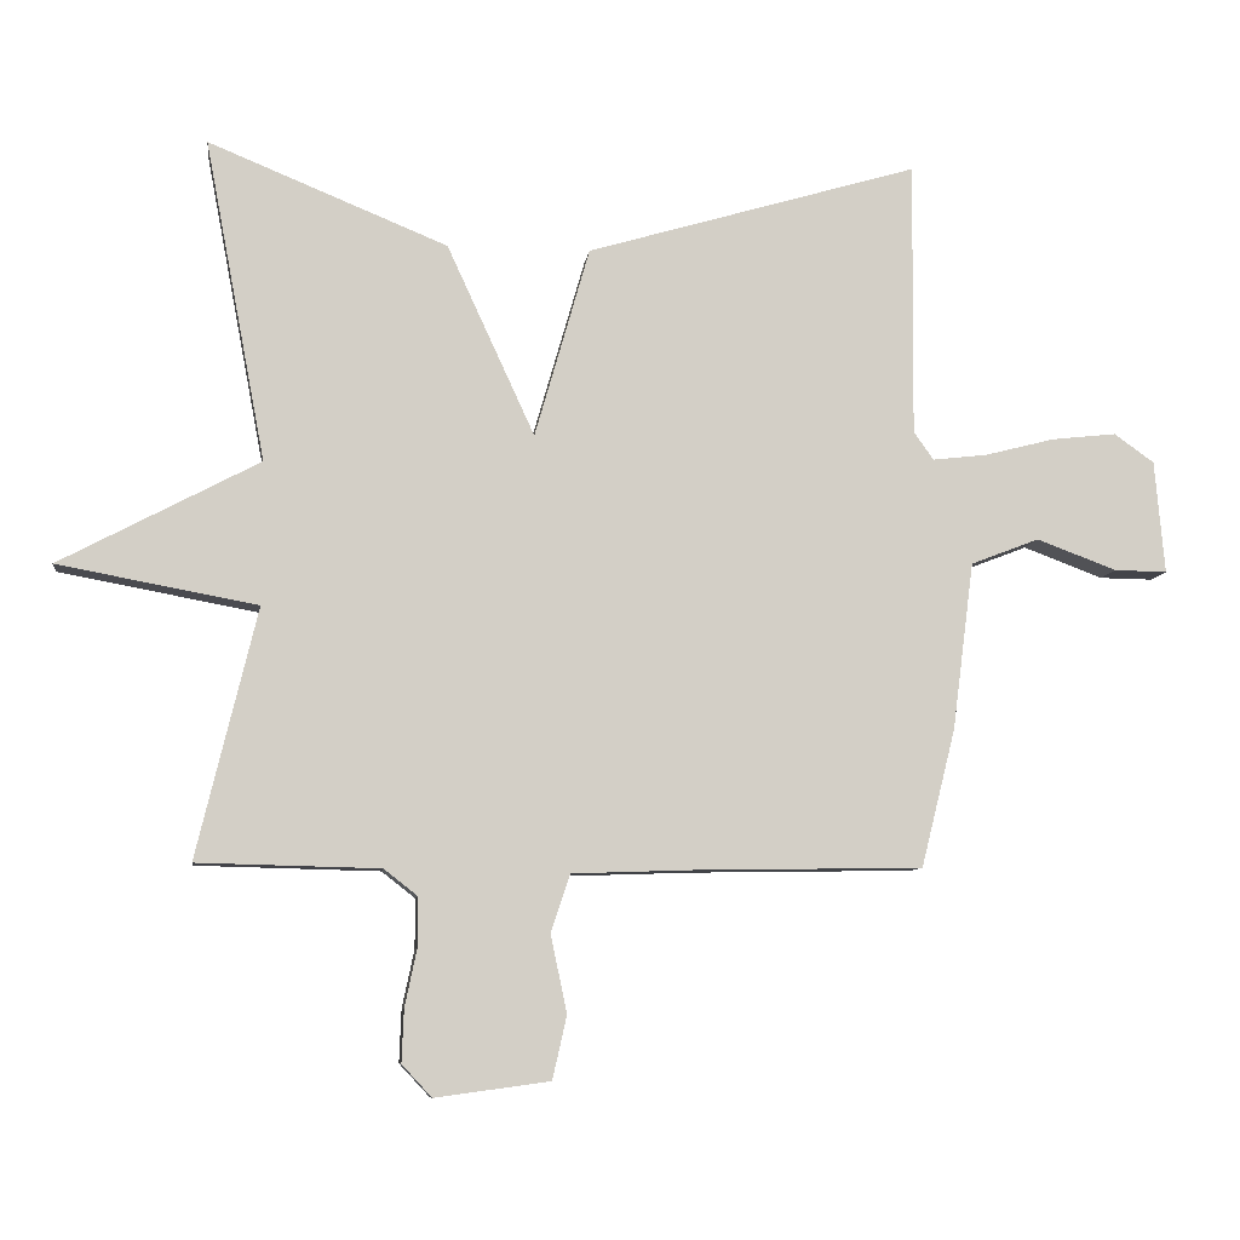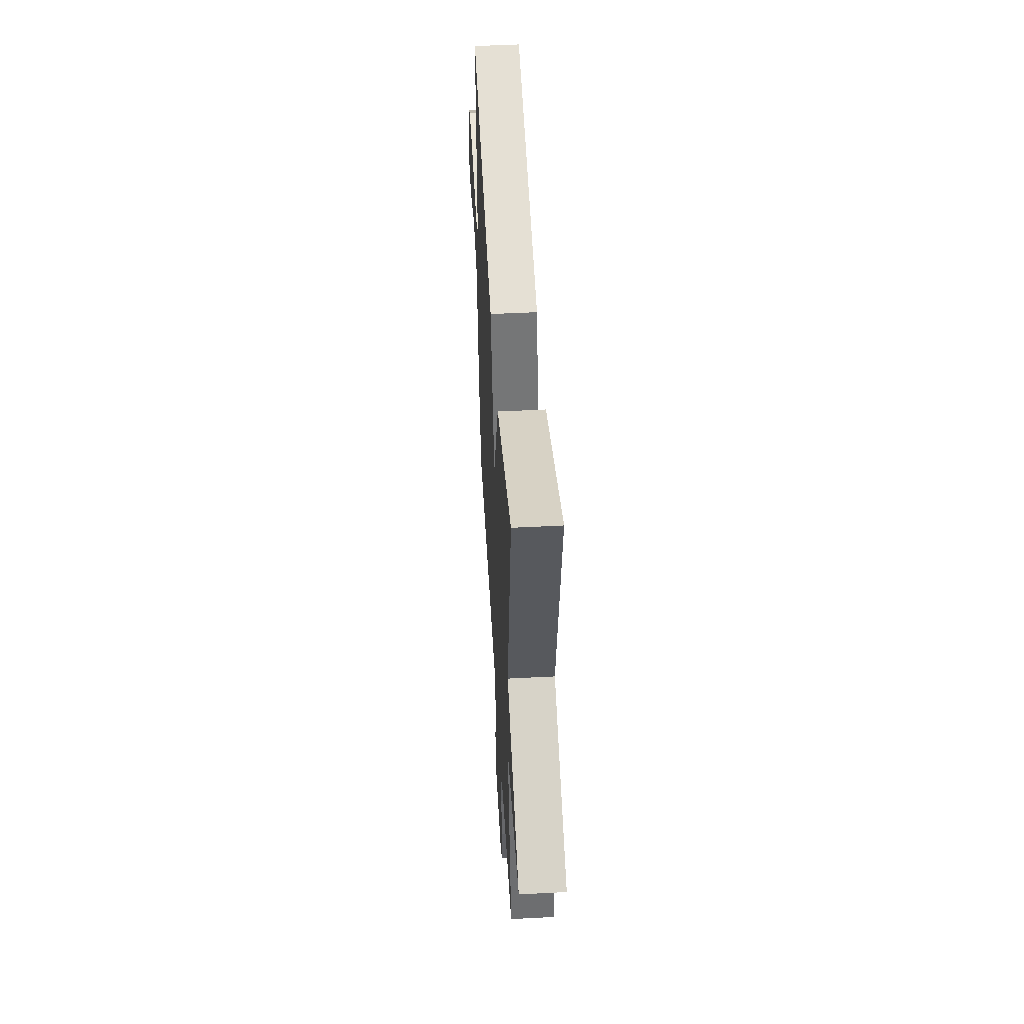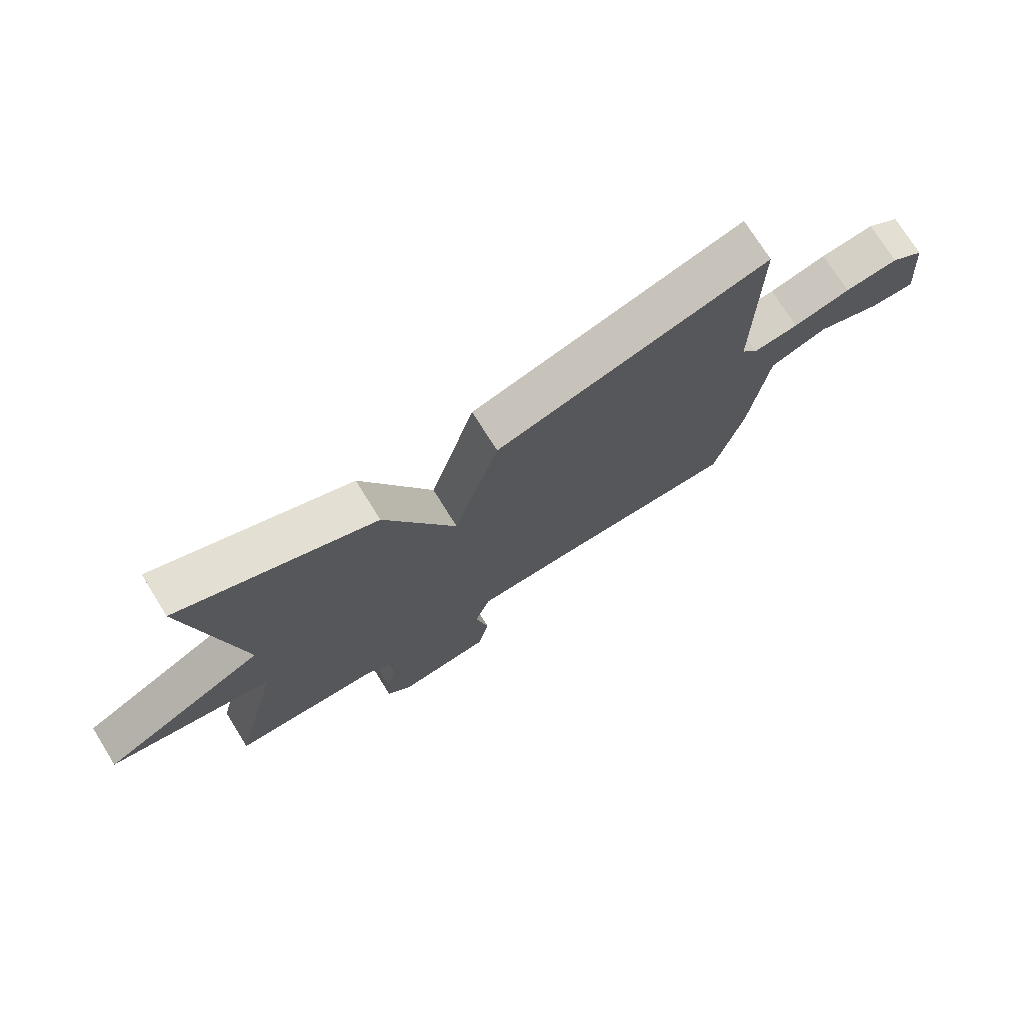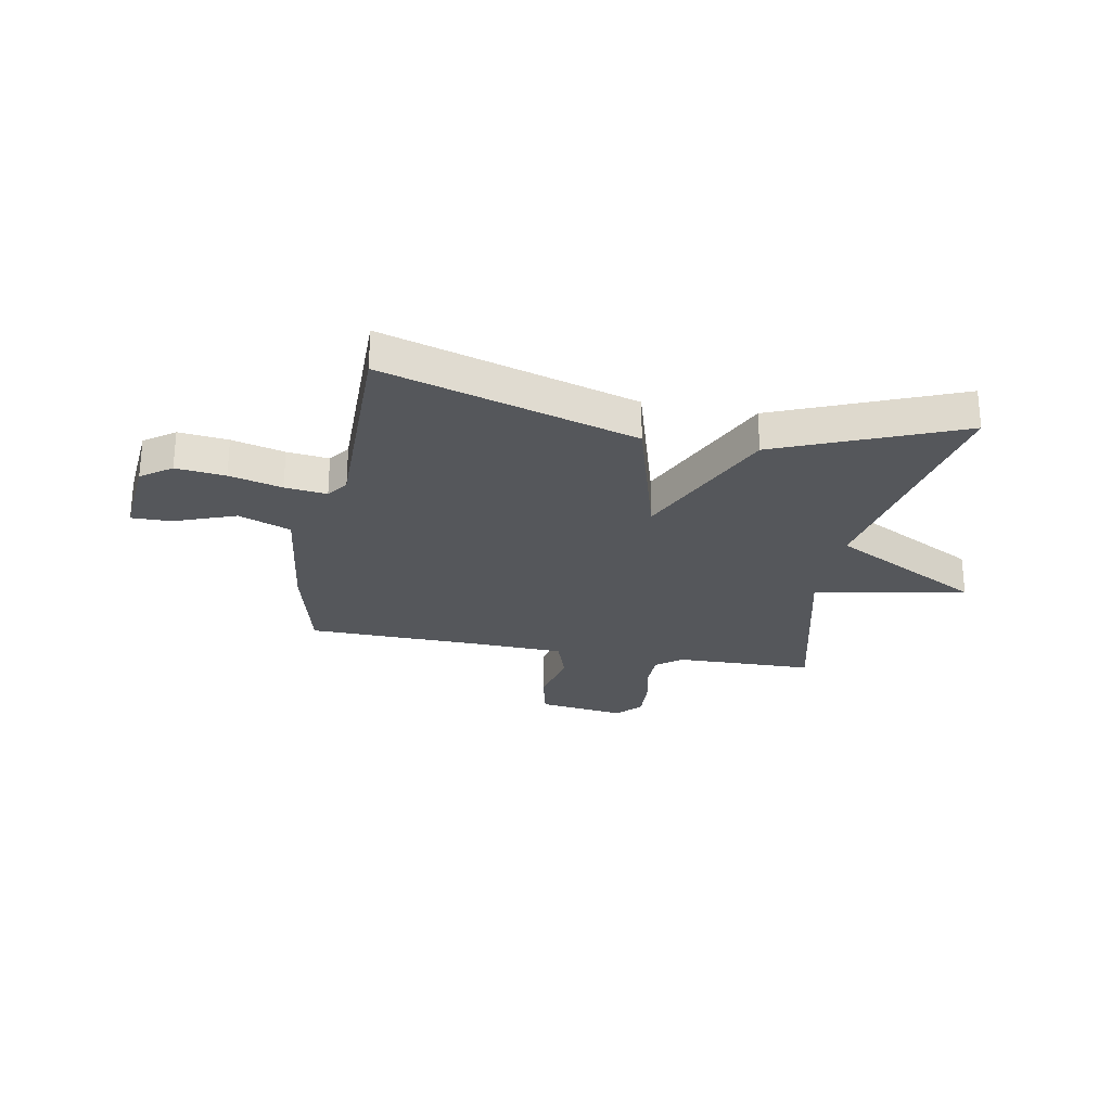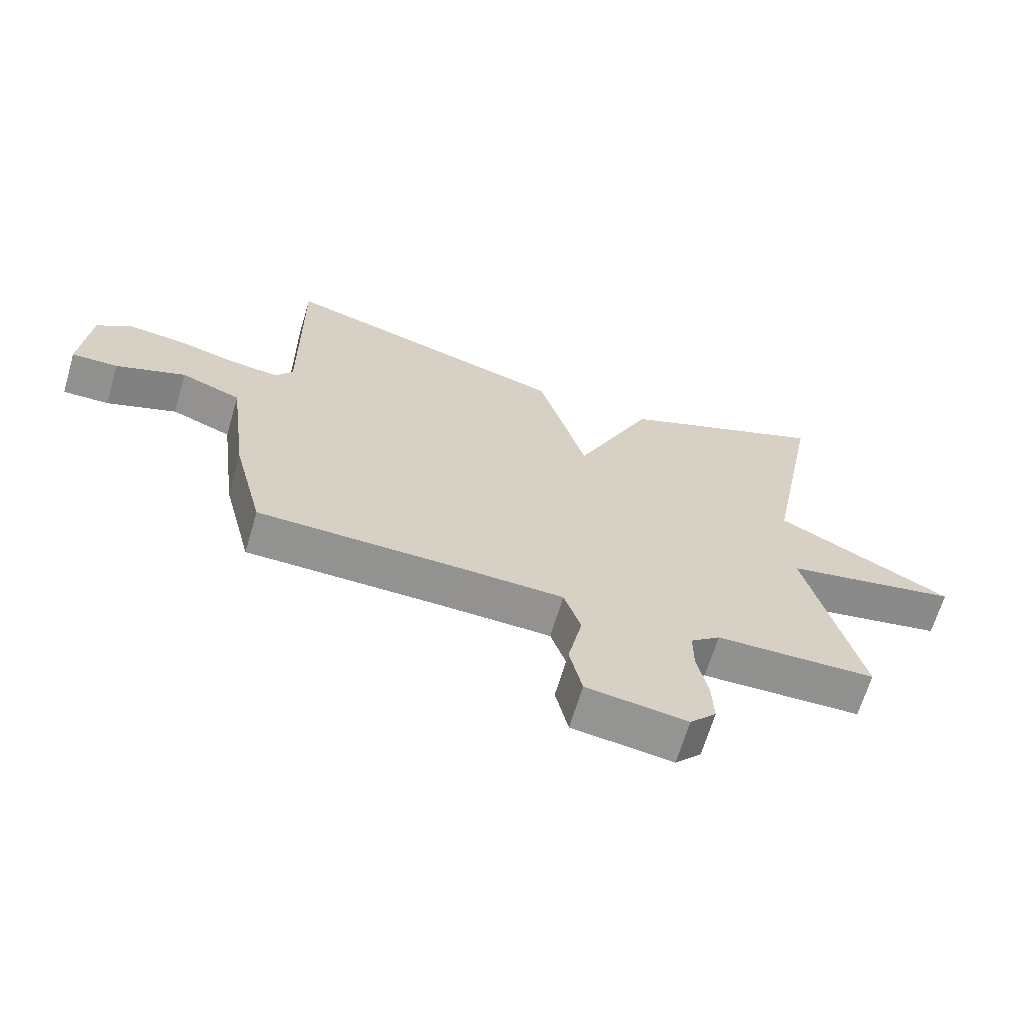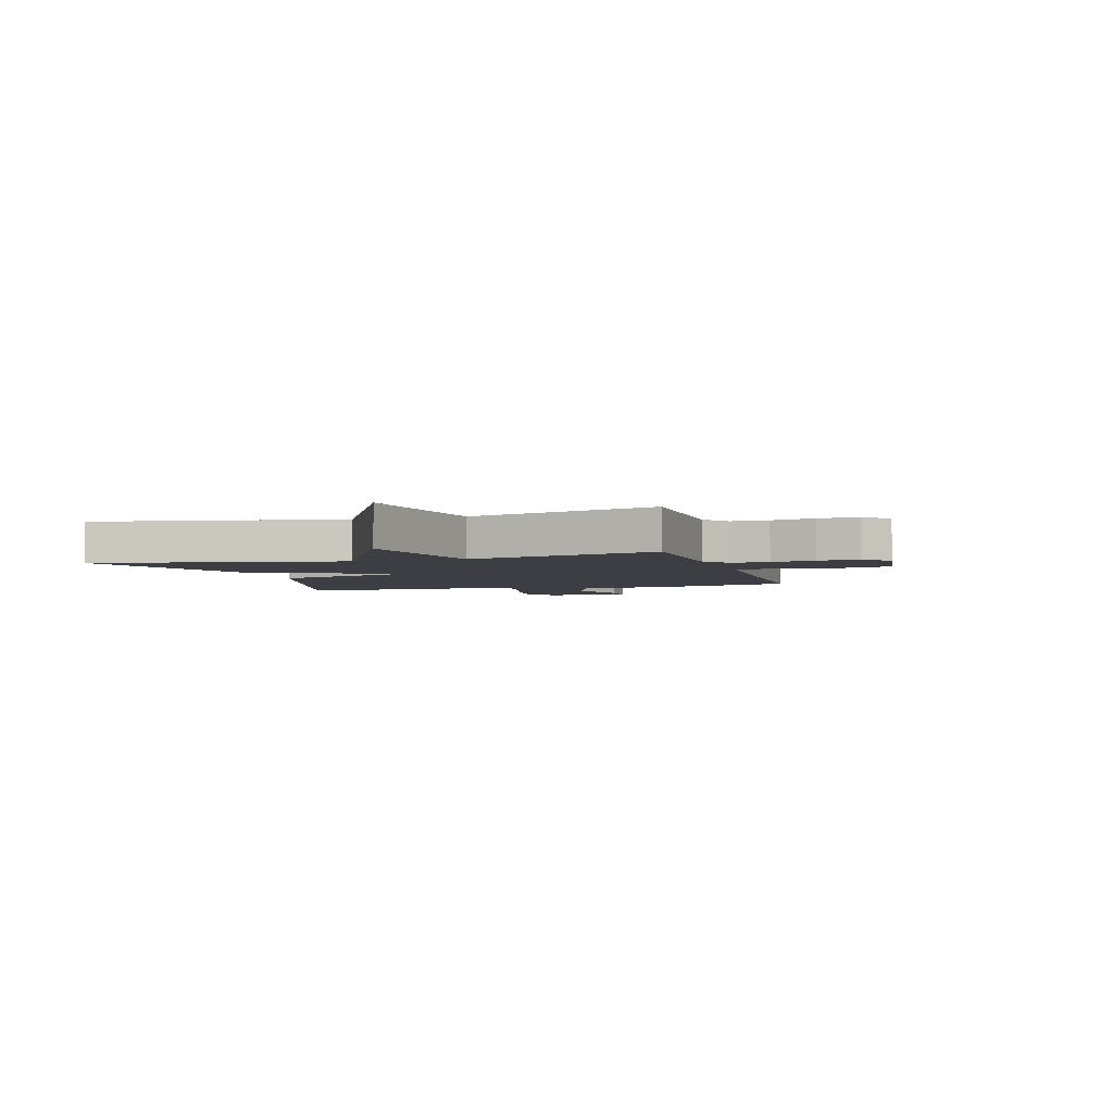
<metadata>
{"format":"obj","ext":"obj","renderer":"f3d","projection":"perspective","resolution":1024,"background":"white","views":[{"elev":-8.2,"azim":172.8,"up":"+Z"},{"elev":49.7,"azim":86.7,"up":"+Z"},{"elev":74.0,"azim":148.1,"up":"+Z"},{"elev":-26.4,"azim":-10.6,"up":"+Y"},{"elev":-66.1,"azim":-16.5,"up":"+Z"},{"elev":-3.7,"azim":106.6,"up":"+Y"}]}
</metadata>
<code>
v -0.5 0.07 0.5
v -0.035 0.07 0.363
v 0.042 0.07 0.096
v 0.165 0.07 0.363
v 0.5 0.07 0.5
v 0.415 0.07 0.05
v 0.695 0.07 -0.098
v 0.415 0.07 -0.15
v 0.5 0.07 -0.5
v 0.244 0.07 -0.506
v 0.197 0.07 -0.543
v 0.197 0.07 -0.612
v 0.214 0.07 -0.693
v 0.217 0.07 -0.767
v 0.175 0.07 -0.812
v 0.014 0.07 -0.79
v -0.006 0.07 -0.701
v 0.017 0.07 -0.592
v -0.01 0.07 -0.511
v -0.185 0.07 -0.505
v -0.5 0.07 -0.5
v -0.548 0.07 -0.307
v -0.578 0.07 -0.072
v -0.674 0.07 -0.035
v -0.786 0.07 -0.077
v -0.86 0.07 -0.078
v -0.846 0.07 0.08
v -0.79 0.07 0.12
v -0.699 0.07 0.11
v -0.602 0.07 0.085
v -0.525 0.07 0.076
v -0.497 0.07 0.115
v -0.5 0 0.5
v -0.035 0 0.363
v 0.042 0 0.096
v 0.165 0 0.363
v 0.5 0 0.5
v 0.415 0 0.05
v 0.695 0 -0.098
v 0.415 0 -0.15
v 0.5 0 -0.5
v 0.244 0 -0.506
v 0.197 0 -0.543
v 0.197 0 -0.612
v 0.214 0 -0.693
v 0.217 0 -0.767
v 0.175 0 -0.812
v 0.014 0 -0.79
v -0.006 0 -0.701
v 0.017 0 -0.592
v -0.01 0 -0.511
v -0.185 0 -0.505
v -0.5 0 -0.5
v -0.548 0 -0.307
v -0.578 0 -0.072
v -0.674 0 -0.035
v -0.786 0 -0.077
v -0.86 0 -0.078
v -0.846 0 0.08
v -0.79 0 0.12
v -0.699 0 0.11
v -0.602 0 0.085
v -0.525 0 0.076
v -0.497 0 0.115
f 28 29 30
f 27 28 30
f 26 27 30
f 25 26 30
f 24 25 30
f 23 24 30 31
f 23 31 32
f 22 23 32
f 21 22 32
f 20 21 32
f 16 17 18
f 15 16 18
f 14 15 18
f 13 14 18
f 12 13 18
f 11 12 18 19
f 10 11 19
f 19 20 32
f 10 19 32
f 9 10 32
f 8 9 32
f 3 4 5 6
f 7 8 32
f 6 7 32
f 3 6 32
f 1 2 3 32
f 62 61 60
f 62 60 59
f 62 59 58
f 62 58 57
f 62 57 56
f 63 62 56 55
f 64 63 55
f 64 55 54
f 64 54 53
f 64 53 52
f 50 49 48
f 50 48 47
f 50 47 46
f 50 46 45
f 50 45 44
f 51 50 44 43
f 51 43 42
f 64 52 51
f 64 51 42
f 64 42 41
f 64 41 40
f 38 37 36 35
f 64 40 39
f 64 39 38
f 64 38 35
f 64 35 34 33
f 1 33 34 2
f 2 34 35 3
f 3 35 36 4
f 4 36 37 5
f 5 37 38 6
f 6 38 39 7
f 7 39 40 8
f 8 40 41 9
f 9 41 42 10
f 10 42 43 11
f 11 43 44 12
f 12 44 45 13
f 13 45 46 14
f 14 46 47 15
f 15 47 48 16
f 16 48 49 17
f 17 49 50 18
f 18 50 51 19
f 19 51 52 20
f 20 52 53 21
f 21 53 54 22
f 22 54 55 23
f 23 55 56 24
f 24 56 57 25
f 25 57 58 26
f 26 58 59 27
f 27 59 60 28
f 28 60 61 29
f 29 61 62 30
f 30 62 63 31
f 31 63 64 32
f 32 64 33 1

</code>
